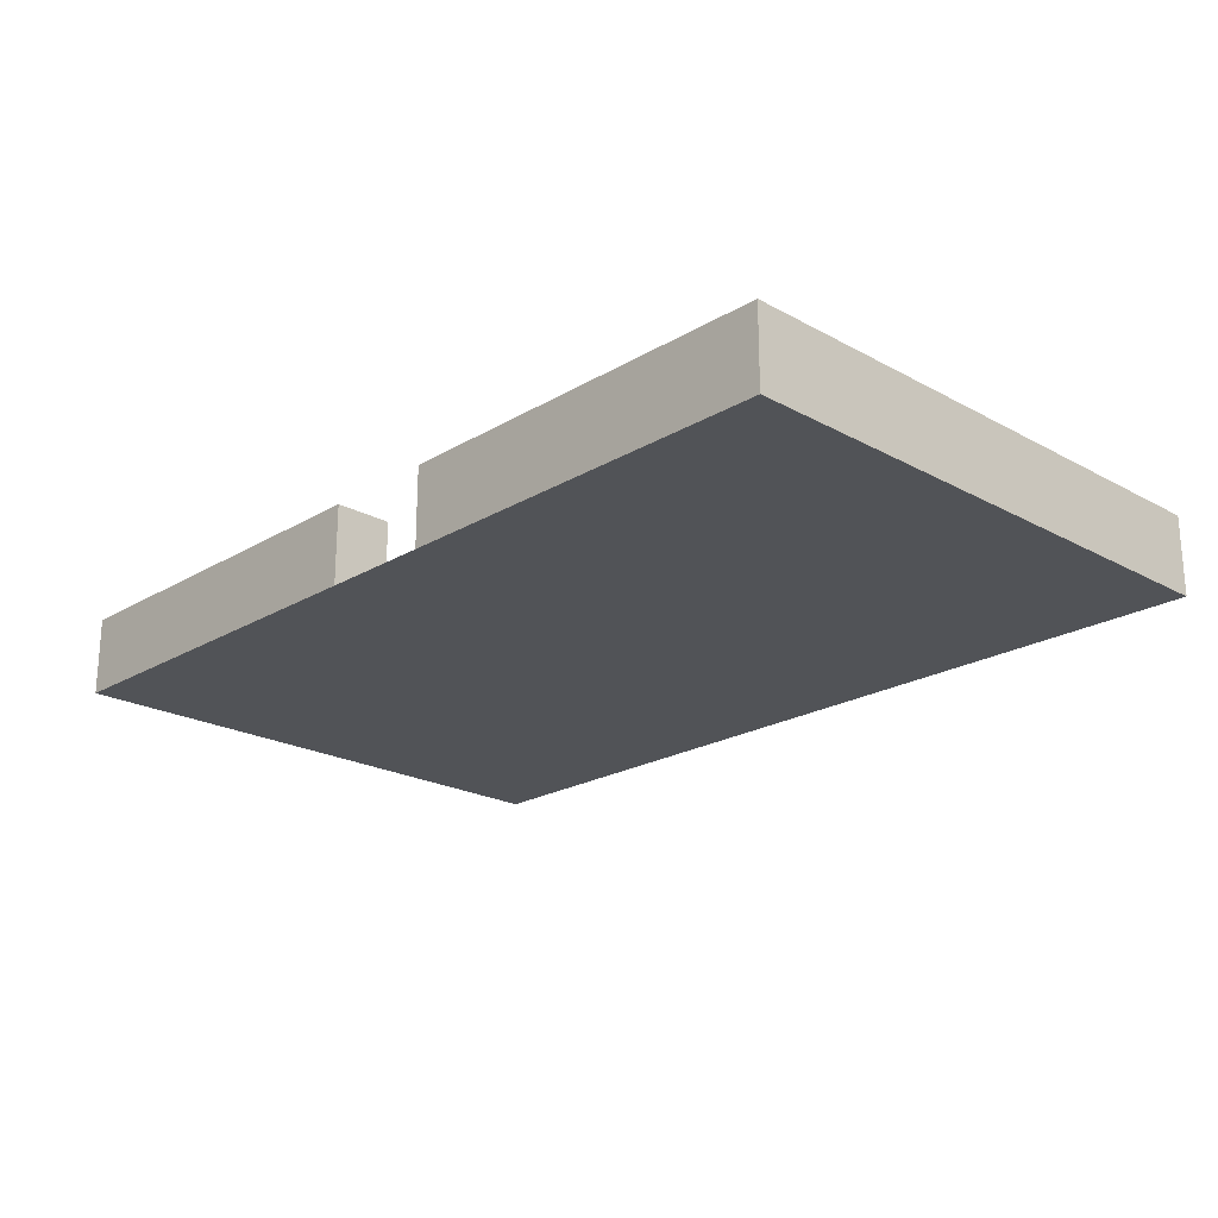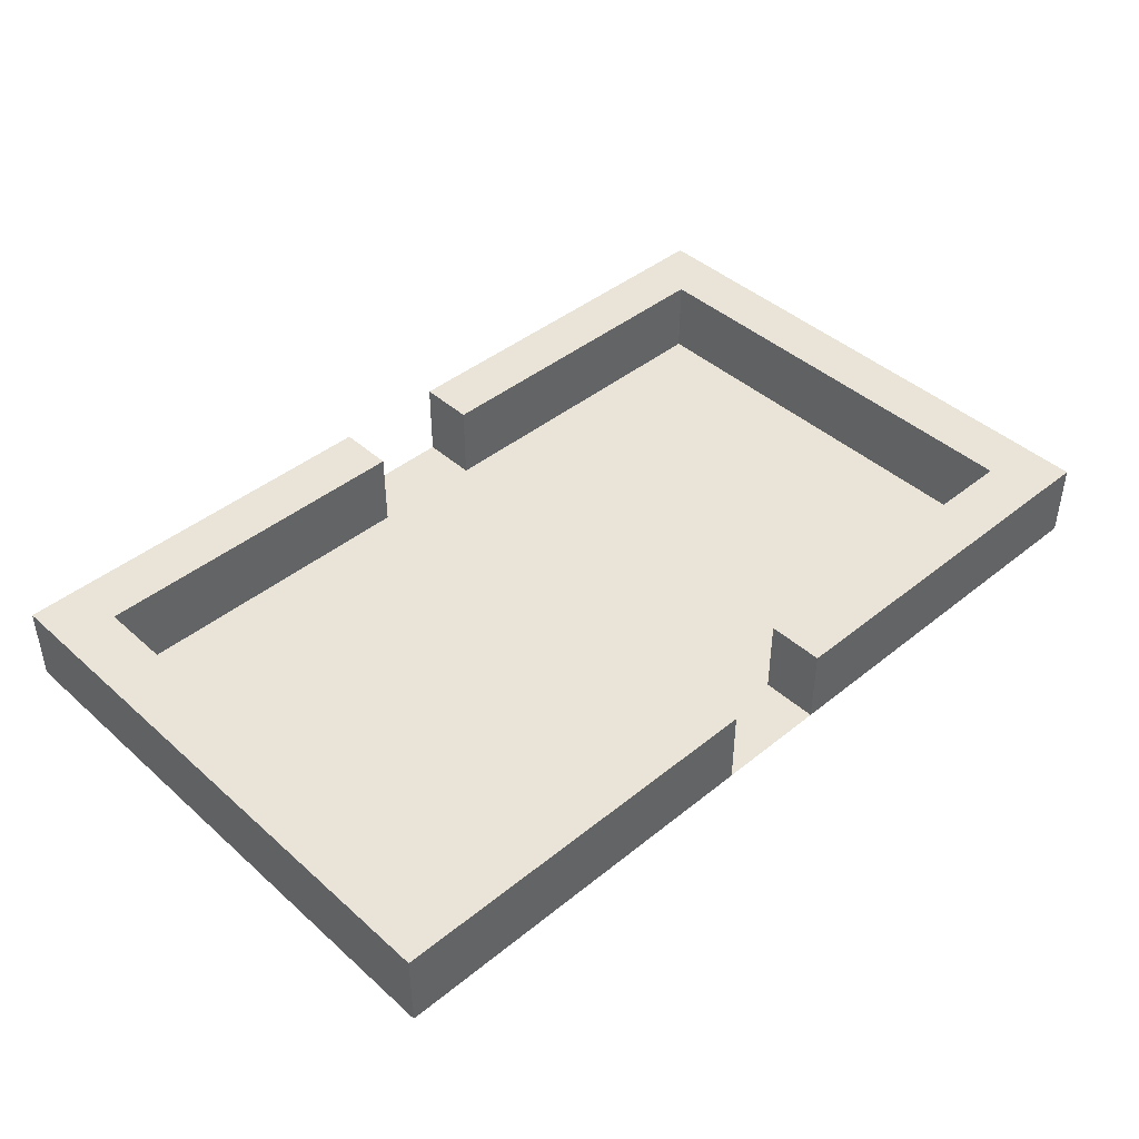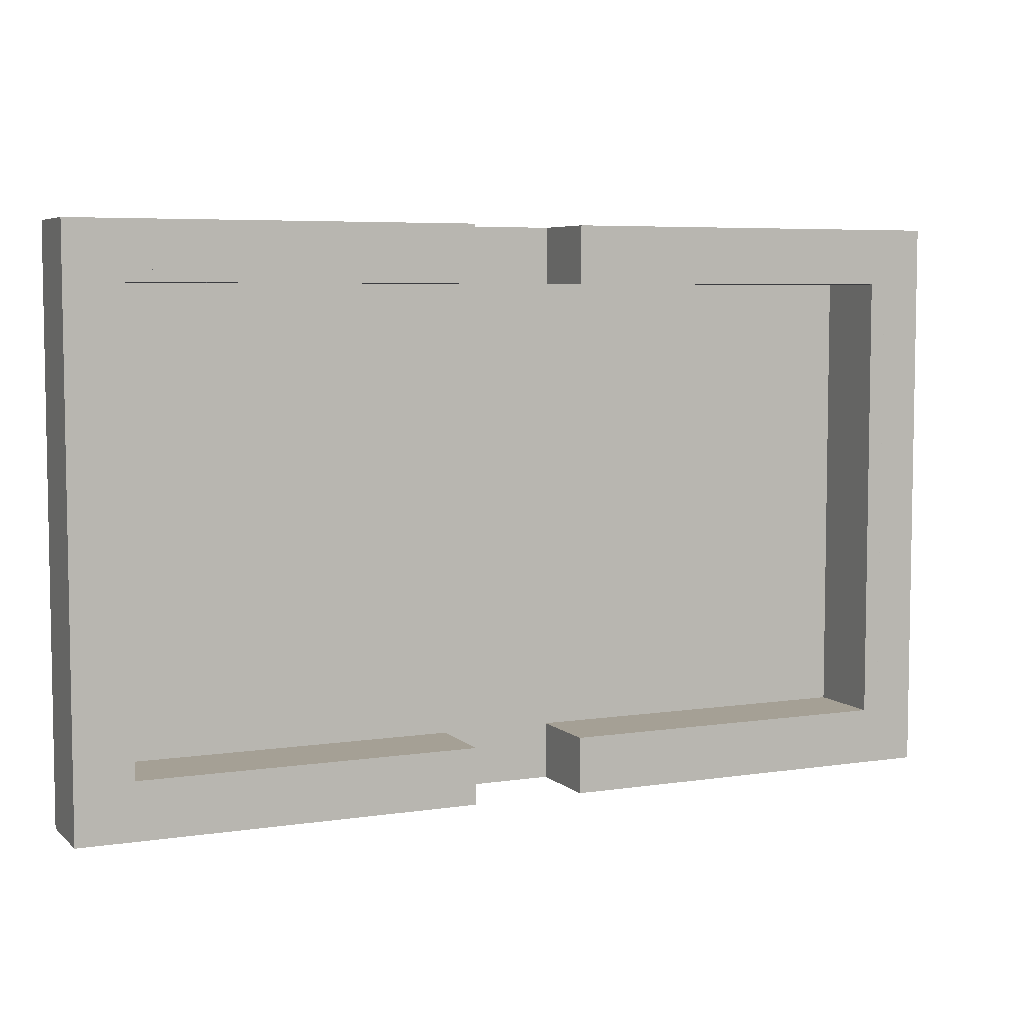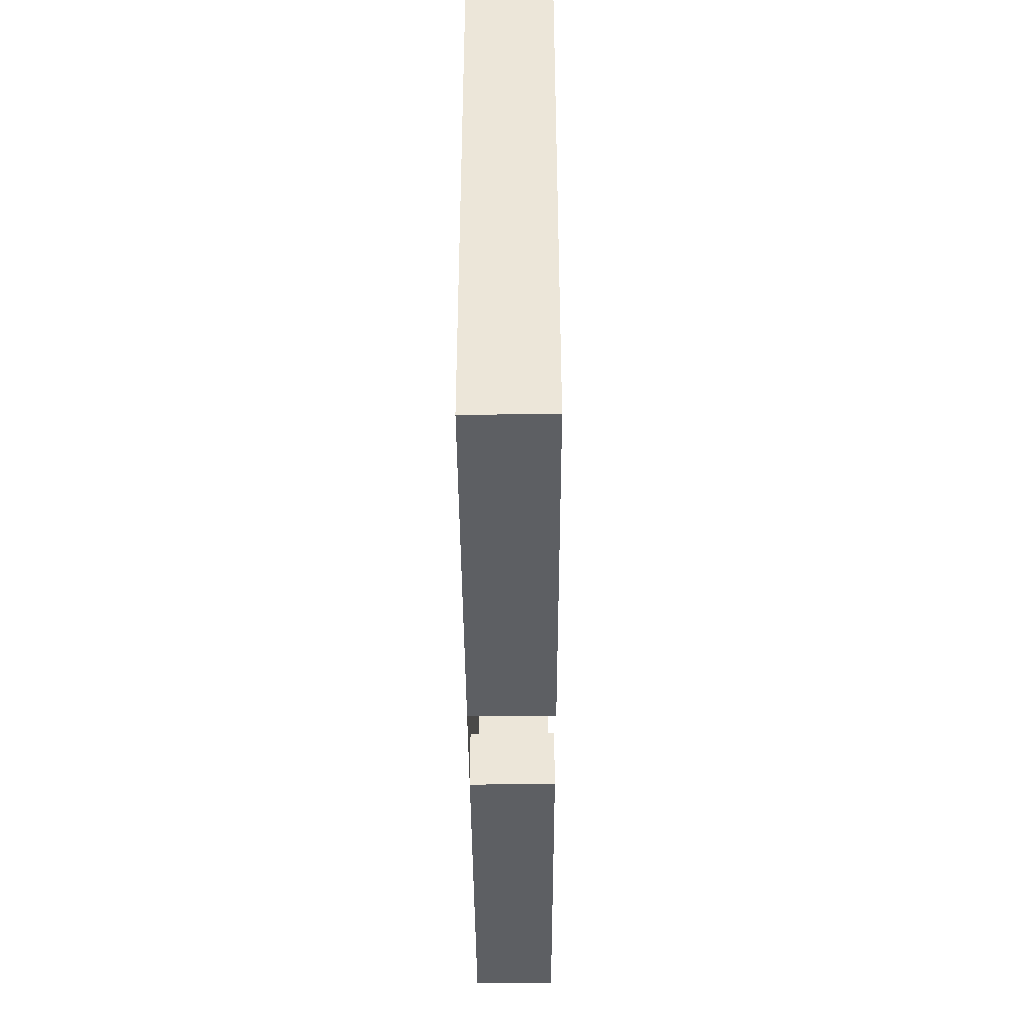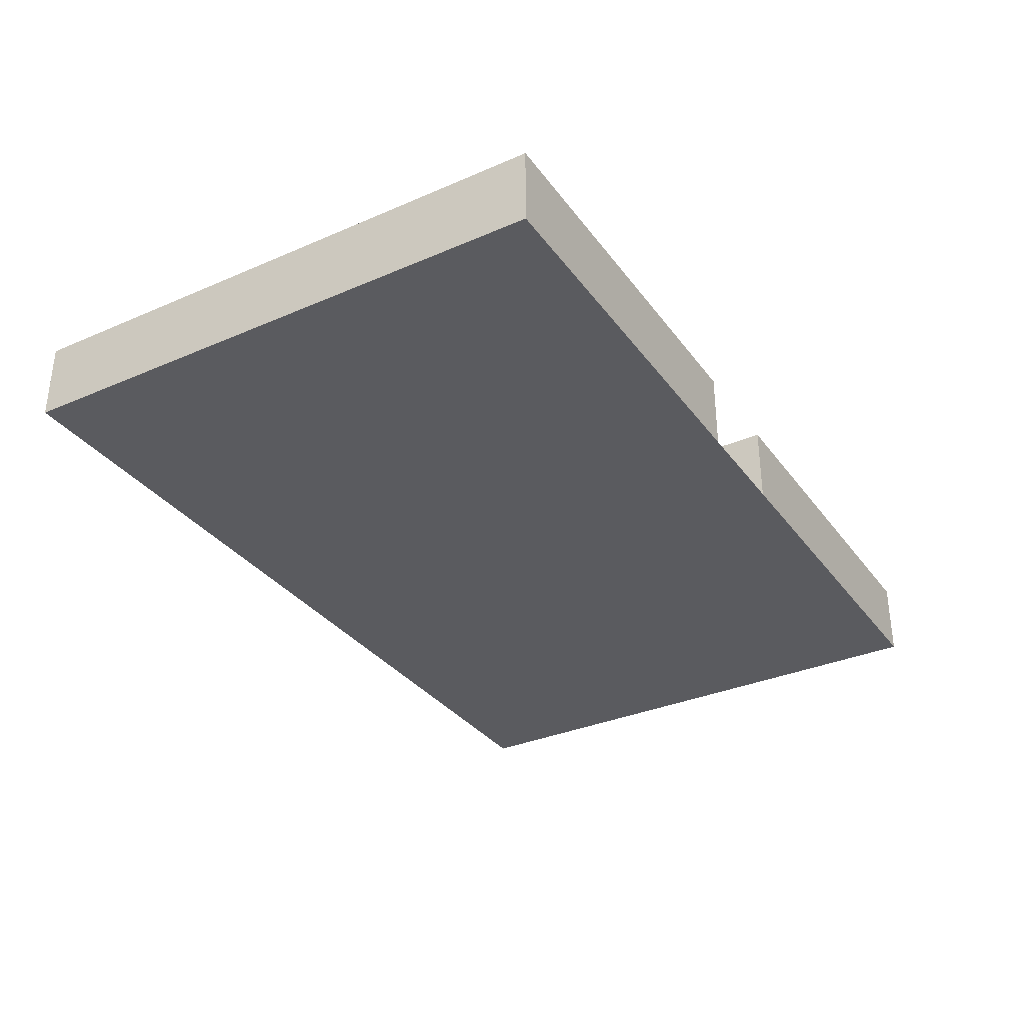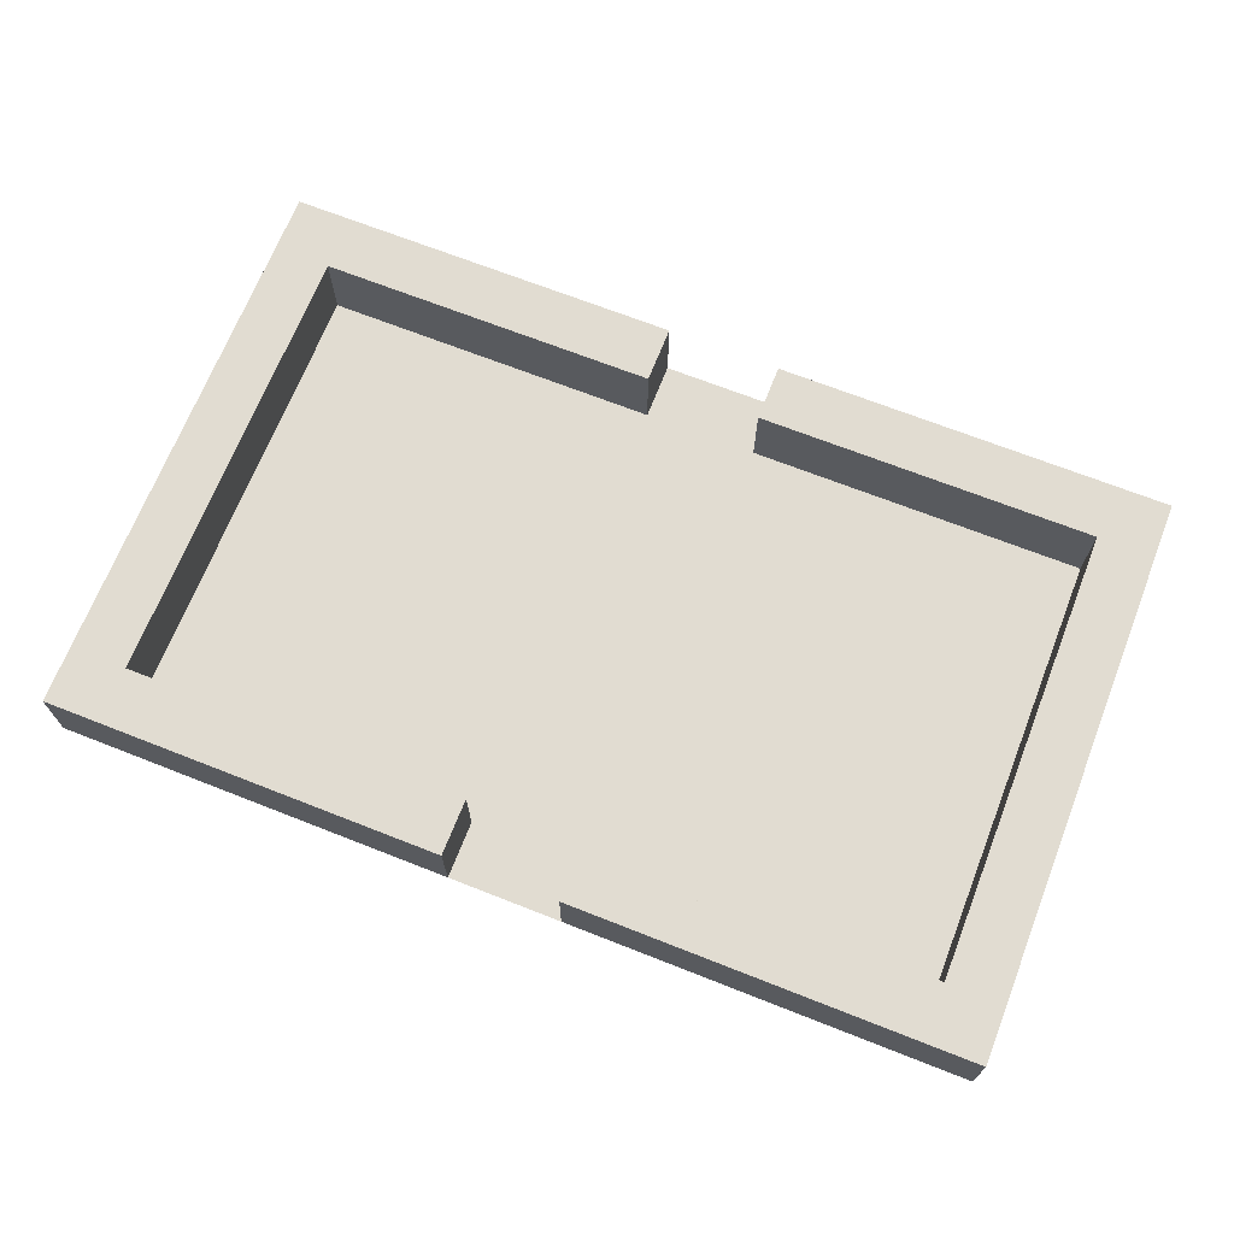
<metadata>
{"format":"obj","ext":"obj","renderer":"f3d","projection":"perspective","resolution":1024,"background":"white","views":[{"elev":-21.7,"azim":46.1,"up":"+Y"},{"elev":43.2,"azim":136.4,"up":"+Y"},{"elev":5.9,"azim":155.5,"up":"+Z"},{"elev":-39.8,"azim":90.3,"up":"+Z"},{"elev":-33.2,"azim":120.7,"up":"+Y"},{"elev":69.2,"azim":-158.5,"up":"+Y"}]}
</metadata>
<code>
v  -153.9 7 -375
v  -120 7 -375
v  -123.6 7 -379
v  -153.9 7 -379
v  -166.1 7 -375
v  -166.1 7 -379
v  -196.4 7 -379
v  -200 7 -375
v  -165 0 -375
v  -165 5.95 -375
v  -200 5.95 -375
v  -200 0 -375
v  -165 0 -380
v  -165 5.95 -380
v  -195 0 -380
v  -195 5.95 -380
v  -155 0 -380
v  -155 5.95 -380
v  -125 5.95 -380
v  -125 0 -380
v  -155 0 -375
v  -155 5.95 -375
v  -120 0 -375
v  -120 5.95 -375
v  -120 0 -425
v  -120 5.95 -425
v  -120 7 -425
v  -123.6 7 -421
v  -153.9 7 -425
v  -153.9 7 -421
v  -196.4 7 -421
v  -166.1 7 -421
v  -166.1 7 -425
v  -200 7 -425
v  -200 5.95 -425
v  -165 5.95 -425
v  -165 0 -425
v  -200 0 -425
v  -165 5.95 -420
v  -165 0 -420
v  -195 5.95 -420
v  -195 0 -420
v  -125 5.95 -420
v  -155 5.95 -420
v  -155 0 -420
v  -125 0 -420
v  -155 5.95 -425
v  -155 0 -425
g room_2x8
f 1 2 3
f 3 4 1
f 5 6 7
f 7 8 5
f 9 10 11
f 11 12 9
f 13 14 10
f 10 9 13
f 15 16 14
f 14 13 15
f 17 18 19
f 19 20 17
f 21 22 18
f 18 17 21
f 23 24 22
f 22 21 23
f 25 26 24
f 24 23 25
f 3 2 27
f 27 28 3
f 28 27 29
f 29 30 28
f 31 32 33
f 33 34 31
f 35 36 37
f 37 38 35
f 36 39 40
f 40 37 36
f 39 41 42
f 42 40 39
f 41 16 15
f 15 42 41
f 43 44 45
f 45 46 43
f 44 47 48
f 48 45 44
f 27 26 47
f 47 29 27
f 34 8 7
f 7 31 34
f 12 23 25
f 38 12 25
f 38 38 25
f 38 25 25
f 19 43 46
f 46 20 19
f 11 35 38
f 38 12 11
f 5 8 11
f 11 10 5
f 6 5 10
f 10 14 6
f 7 6 14
f 14 16 7
f 4 3 19
f 19 18 4
f 1 4 18
f 18 22 1
f 2 1 22
f 22 24 2
f 27 2 24
f 24 26 27
f 34 33 36
f 36 35 34
f 33 32 39
f 39 36 33
f 32 31 41
f 41 39 32
f 31 7 16
f 16 41 31
f 28 30 44
f 44 43 28
f 30 29 47
f 47 44 30
f 25 48 47
f 47 26 25
f 3 28 43
f 43 19 3
f 8 34 35
f 35 11 8
v  -125 7 -375
v  -120 7 -375
v  -120 7 -425
v  -125 7 -425
v  -125 0 -425
v  -125 0 -375
v  -120 0 -375
v  -120 0 -425
g collision
f 49 50 51
f 51 52 49
f 53 54 49
f 49 52 53
f 54 55 50
f 50 49 54
f 55 56 51
f 51 50 55
f 56 53 52
f 52 51 56
v  -200 7 -420
v  -165 7 -420
v  -165 7 -425
v  -200 7 -425
v  -200 0 -425
v  -200 0 -420
v  -165 0 -420
v  -165 0 -425
g collision
f 57 58 59
f 59 60 57
f 61 62 57
f 57 60 61
f 62 63 58
f 58 57 62
f 63 64 59
f 59 58 63
f 64 61 60
f 60 59 64
v  -155 7 -420
v  -120 7 -420
v  -120 7 -425
v  -155 7 -425
v  -155 0 -425
v  -155 0 -420
v  -120 0 -420
v  -120 0 -425
g collision
f 65 66 67
f 67 68 65
f 69 70 65
f 65 68 69
f 70 71 66
f 66 65 70
f 71 72 67
f 67 66 71
f 72 69 68
f 68 67 72
v  -155 7 -375
v  -120 7 -375
v  -120 7 -380
v  -155 7 -380
v  -155 0 -380
v  -155 0 -375
v  -120 0 -375
v  -120 0 -380
g collision
f 73 74 75
f 75 76 73
f 77 78 73
f 73 76 77
f 78 79 74
f 74 73 78
f 79 80 75
f 75 74 79
f 80 77 76
f 76 75 80
v  -200 7 -375
v  -165 7 -375
v  -165 7 -380
v  -200 7 -380
v  -200 0 -380
v  -200 0 -375
v  -165 0 -375
v  -165 0 -380
g collision
f 81 82 83
f 83 84 81
f 85 86 81
f 81 84 85
f 86 87 82
f 82 81 86
f 87 88 83
f 83 82 87
f 88 85 84
f 84 83 88
v  -200 7 -375
v  -195 7 -375
v  -195 7 -425
v  -200 7 -425
v  -200 0 -425
v  -200 0 -375
v  -195 0 -375
v  -195 0 -425
g collision
f 89 90 91
f 91 92 89
f 93 94 89
f 89 92 93
f 94 95 90
f 90 89 94
f 95 96 91
f 91 90 95
f 96 93 92
f 92 91 96

</code>
